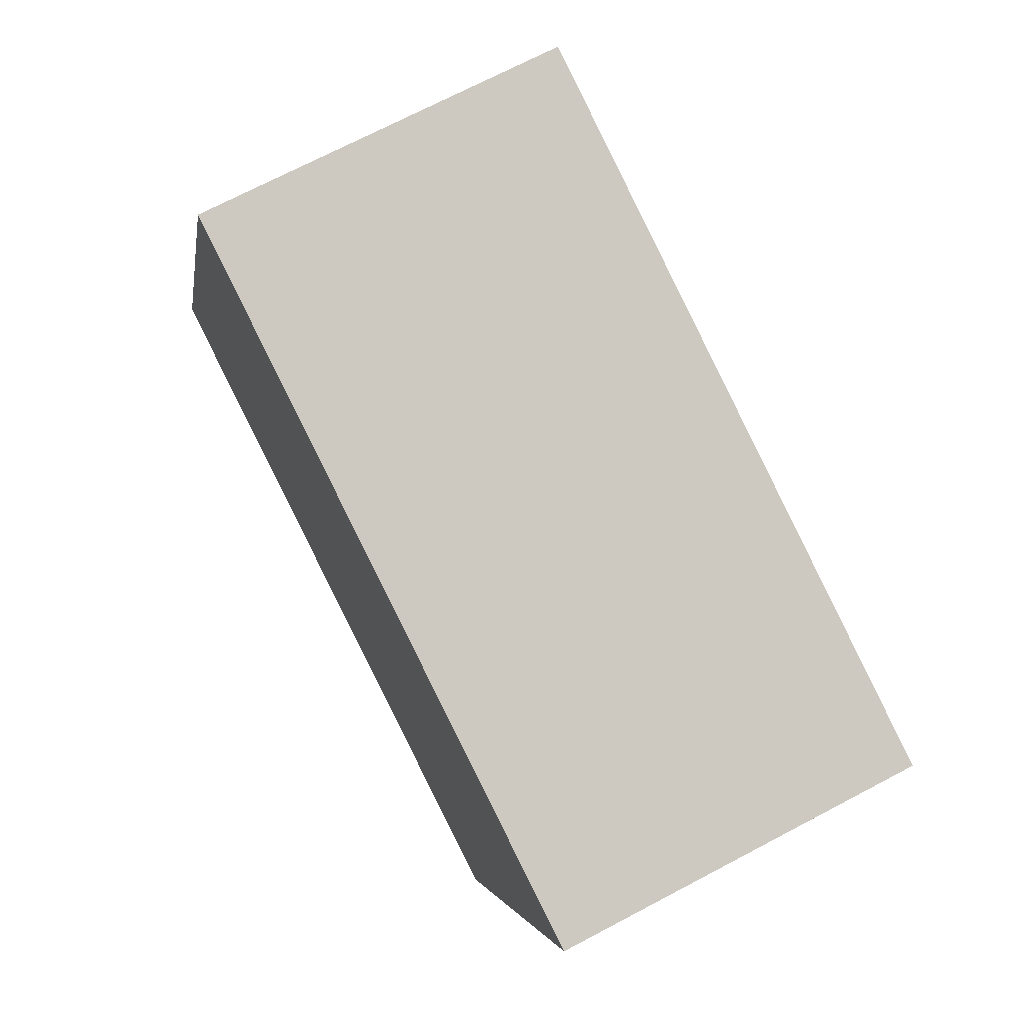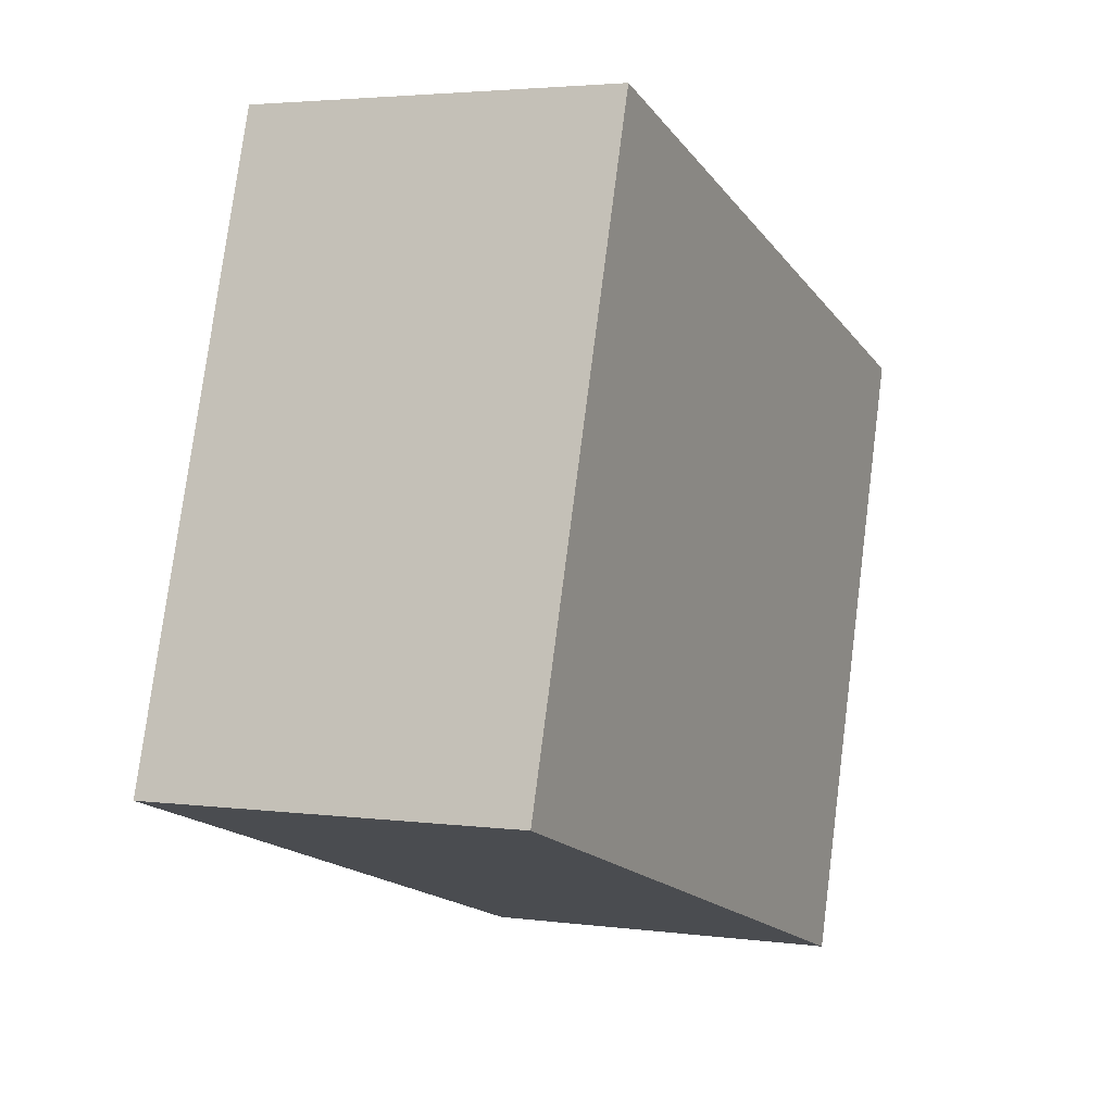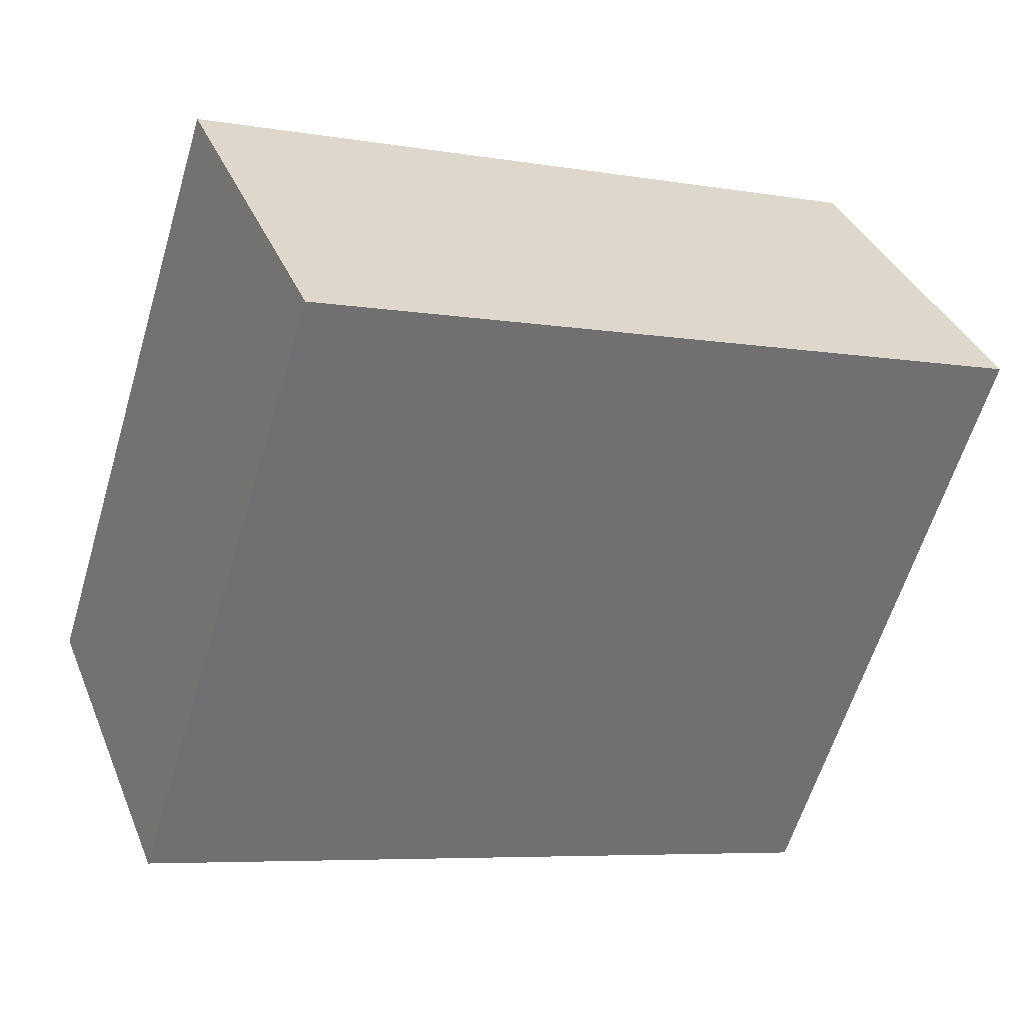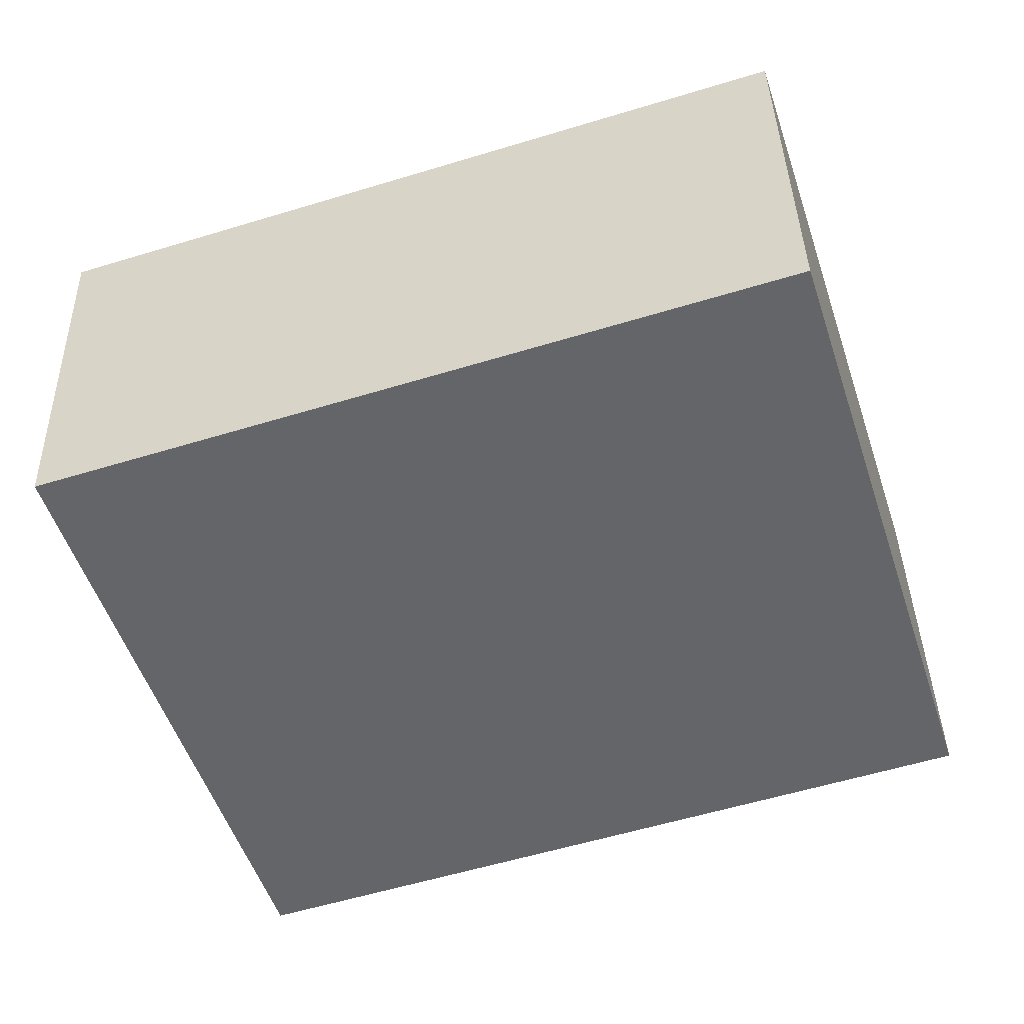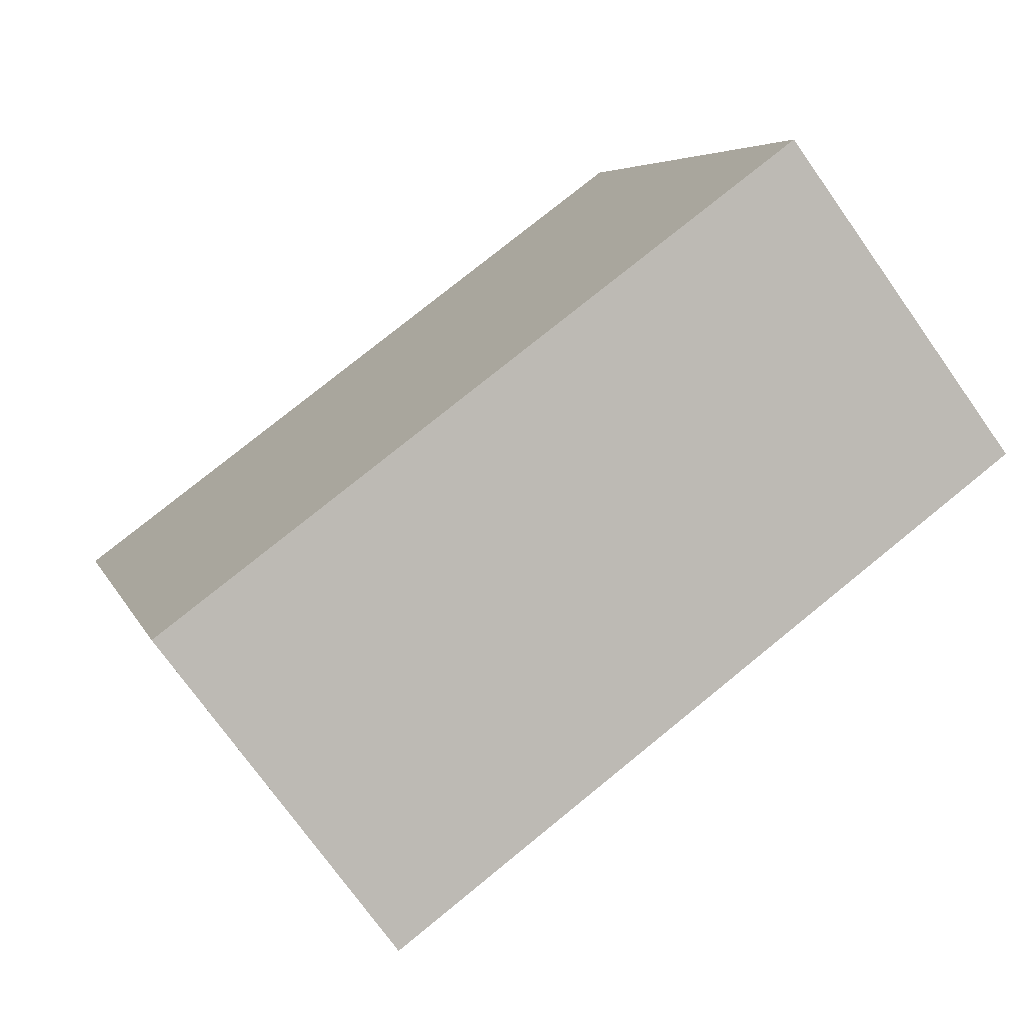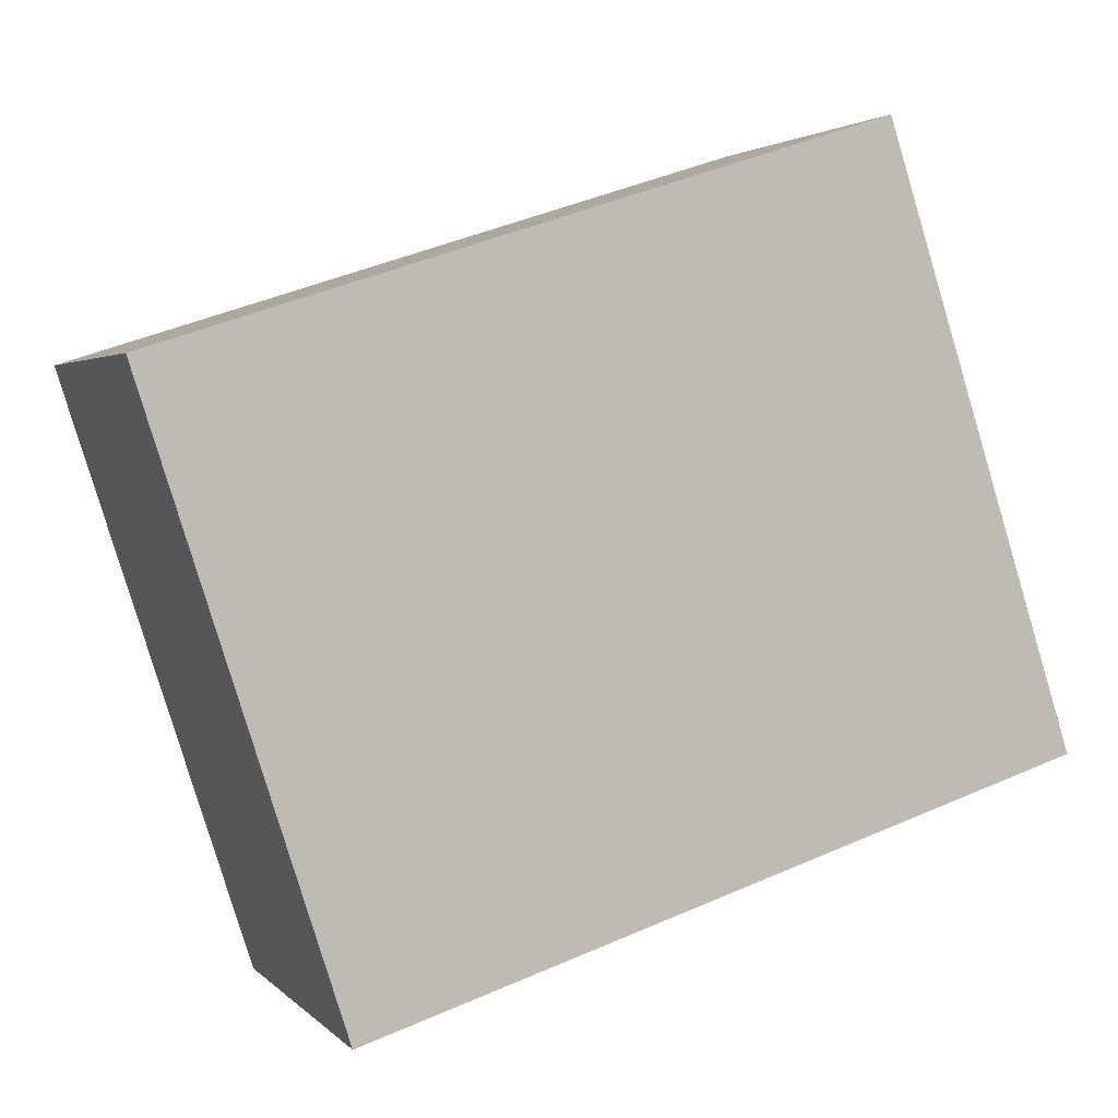
<metadata>
{"format":"obj","ext":"obj","renderer":"f3d","projection":"perspective","resolution":1024,"background":"white","views":[{"elev":71.2,"azim":62.2,"up":"+Z"},{"elev":3.3,"azim":-65.4,"up":"+Z"},{"elev":36.0,"azim":-20.6,"up":"+Z"},{"elev":38.6,"azim":178.6,"up":"+Z"},{"elev":-74.1,"azim":-144.6,"up":"+Z"},{"elev":2.6,"azim":159.8,"up":"+Z"}]}
</metadata>
<code>
v -165.9 -67.8 -68.48
v -95.01 -67.8 152.3
v -165.9 67.8 -68.48
v -95.01 67.8 152.3
v 95.01 67.8 -152.3
v 165.9 67.8 68.48
v 95.01 -67.8 -152.3
v 165.9 -67.8 68.48
f 1 2 4 3
f 3 4 6 5
f 5 6 8 7
f 7 8 2 1
f 2 8 6 4
f 7 1 3 5

</code>
